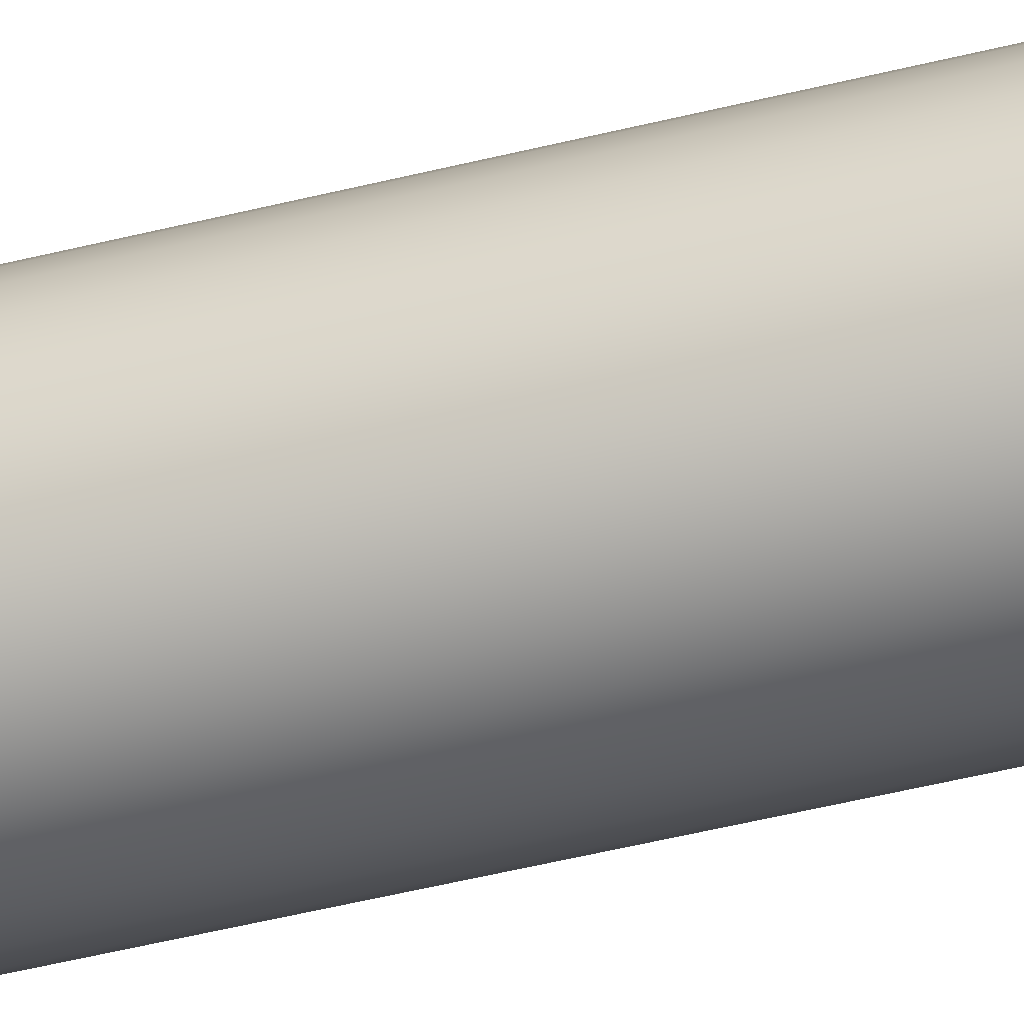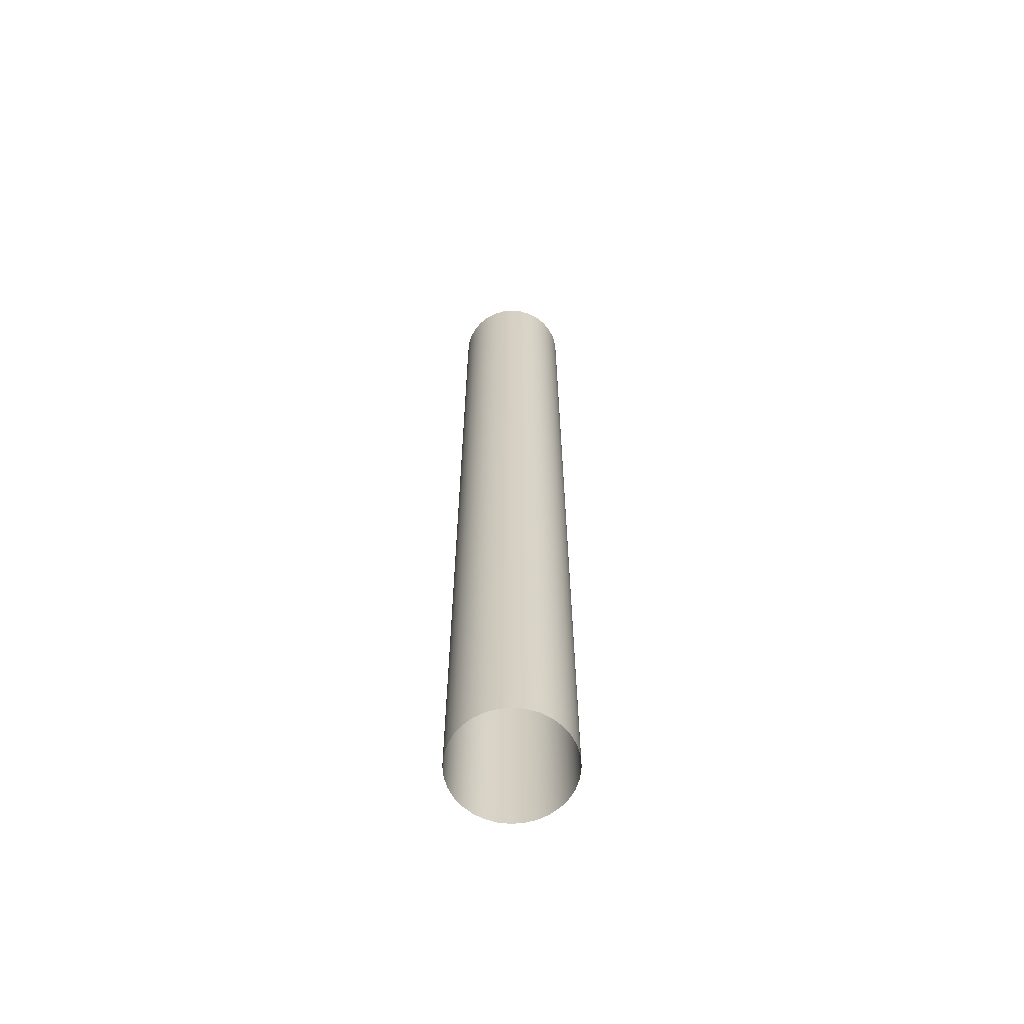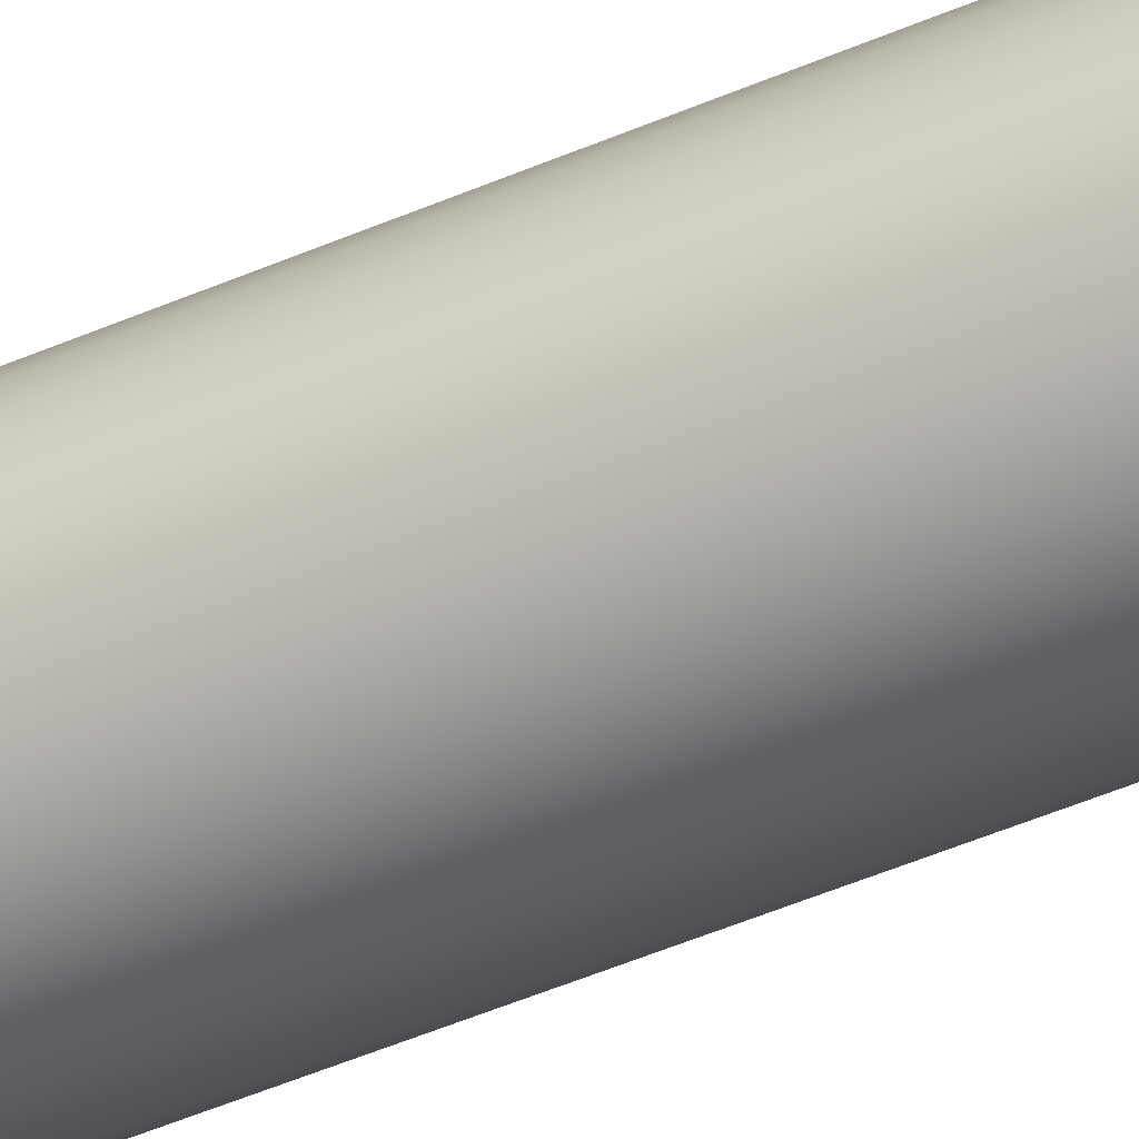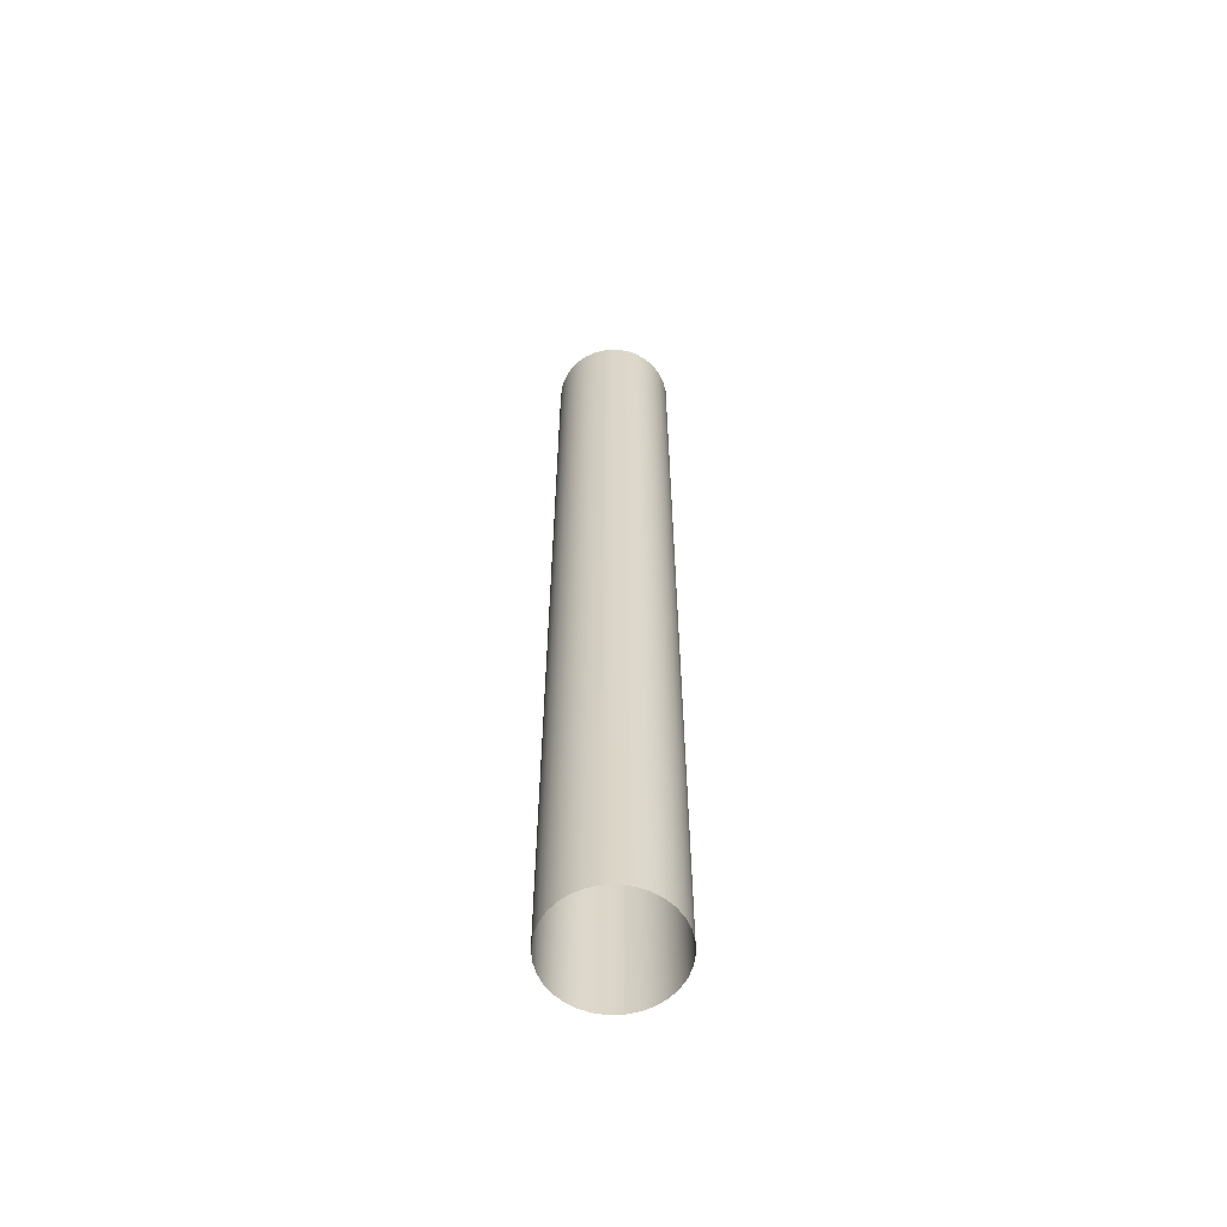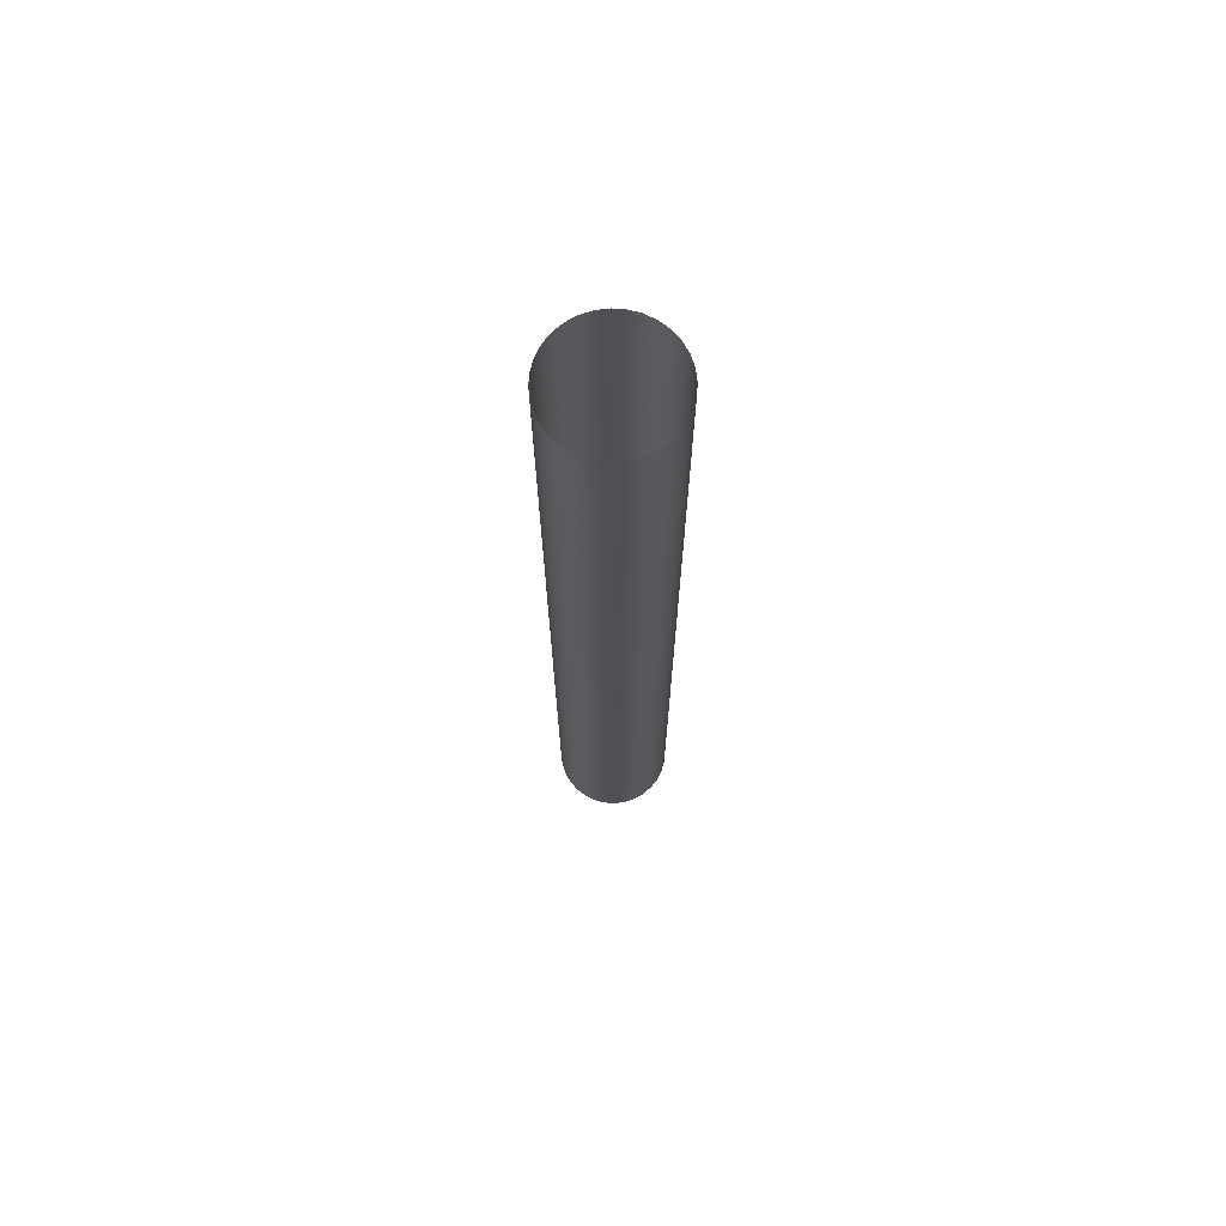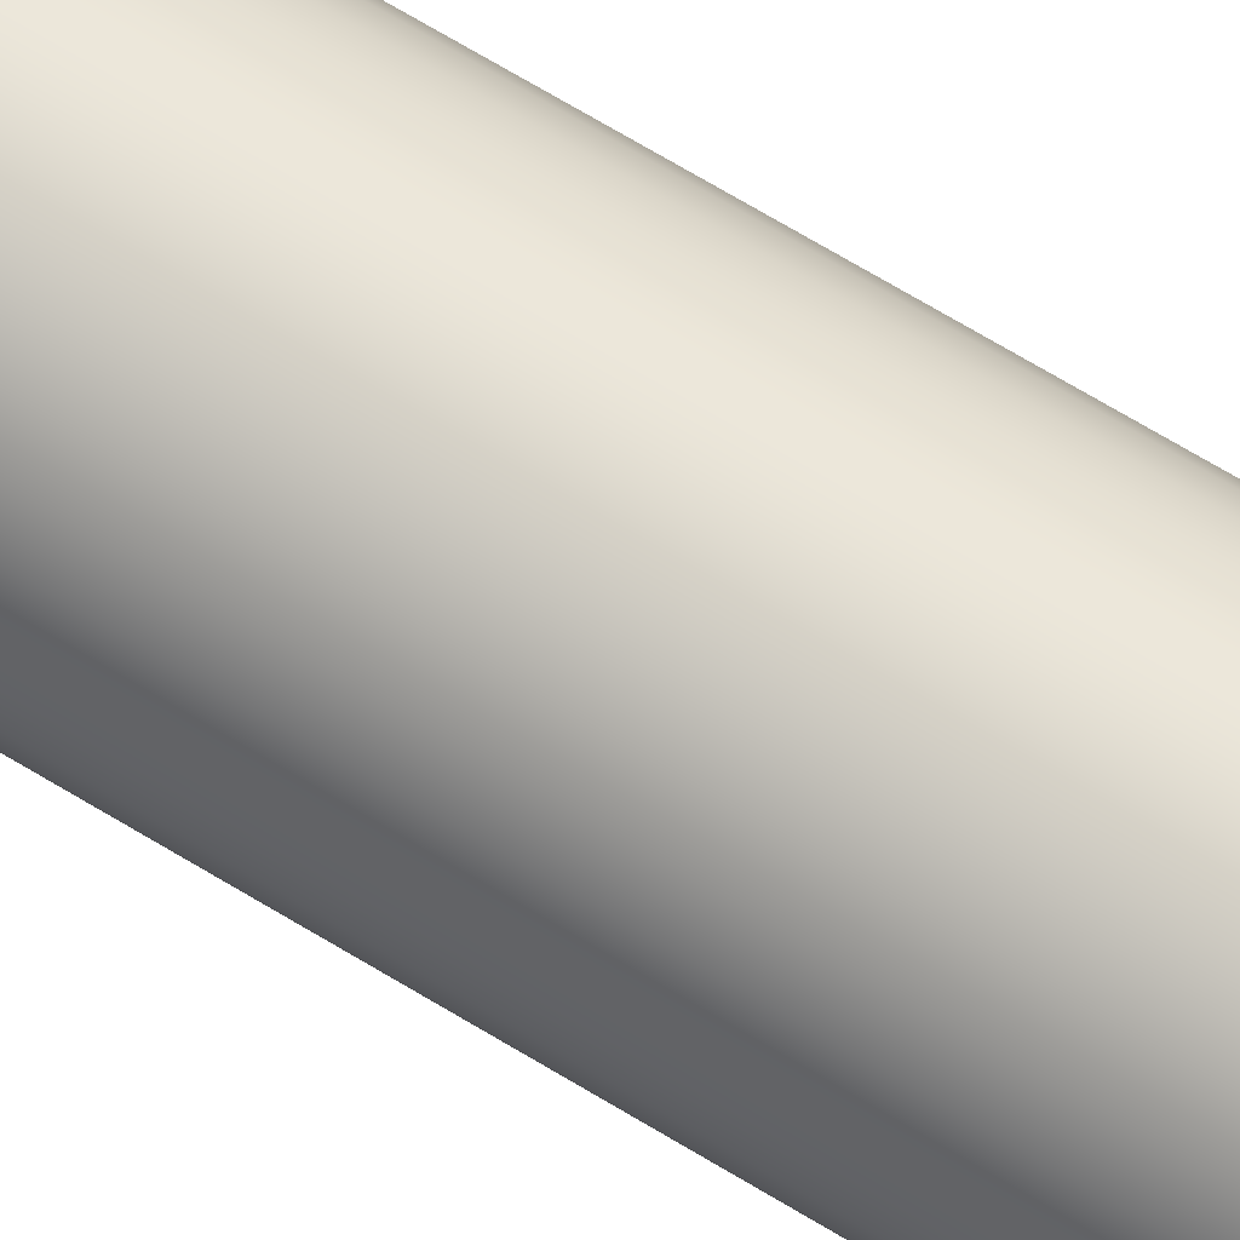
<metadata>
{"format":"obj","ext":"obj","renderer":"f3d","projection":"perspective","resolution":1024,"background":"white","views":[{"elev":-45.3,"azim":106.5,"up":"+Y"},{"elev":-63.8,"azim":44.6,"up":"+Z"},{"elev":-47.6,"azim":116.2,"up":"+Y"},{"elev":-60.5,"azim":53.4,"up":"+Z"},{"elev":71.0,"azim":-69.0,"up":"+Z"},{"elev":67.2,"azim":121.6,"up":"+Y"}]}
</metadata>
<code>
o VeachTableLeg2_Cylinder.003
v -3.362 3.527 0.002139
v -3.362 3.527 1.857
v -3.341 3.525 1.857
v -3.341 3.525 0.002139
v -3.32 3.518 1.857
v -3.32 3.518 0.002139
v -3.3 3.508 1.857
v -3.3 3.508 0.002139
v -3.283 3.494 1.857
v -3.283 3.494 0.002139
v -3.269 3.477 1.857
v -3.269 3.477 0.002139
v -3.259 3.458 1.857
v -3.259 3.458 0.002139
v -3.253 3.437 1.857
v -3.253 3.437 0.002139
v -3.25 3.415 1.857
v -3.25 3.415 0.002139
v -3.253 3.393 1.857
v -3.253 3.393 0.002139
v -3.259 3.372 1.857
v -3.259 3.372 0.002139
v -3.269 3.353 1.857
v -3.269 3.353 0.002139
v -3.283 3.336 1.857
v -3.283 3.336 0.002139
v -3.3 3.322 1.857
v -3.3 3.322 0.002139
v -3.32 3.311 1.857
v -3.32 3.311 0.002139
v -3.341 3.305 1.857
v -3.341 3.305 0.002139
v -3.362 3.303 1.857
v -3.362 3.303 0.002139
v -3.384 3.305 1.857
v -3.384 3.305 0.002139
v -3.405 3.311 1.857
v -3.405 3.311 0.002139
v -3.425 3.322 1.857
v -3.425 3.322 0.002139
v -3.442 3.336 1.857
v -3.442 3.336 0.002139
v -3.456 3.353 1.857
v -3.456 3.353 0.002139
v -3.466 3.372 1.857
v -3.466 3.372 0.002139
v -3.472 3.393 1.857
v -3.472 3.393 0.002139
v -3.474 3.415 1.857
v -3.474 3.415 0.002139
v -3.472 3.437 1.857
v -3.472 3.437 0.002139
v -3.466 3.458 1.857
v -3.466 3.458 0.002139
v -3.456 3.477 1.857
v -3.456 3.477 0.002139
v -3.442 3.494 1.857
v -3.442 3.494 0.002139
v -3.425 3.508 1.857
v -3.425 3.508 0.002139
v -3.405 3.518 1.857
v -3.405 3.518 0.002139
v -3.384 3.525 0.002139
v -3.384 3.525 1.857
f 1 2 3
f 1 3 4
f 4 3 5
f 4 5 6
f 6 5 7
f 6 7 8
f 8 7 9
f 8 9 10
f 10 9 11
f 10 11 12
f 12 11 13
f 12 13 14
f 14 13 15
f 14 15 16
f 16 15 17
f 16 17 18
f 18 17 19
f 18 19 20
f 20 19 21
f 20 21 22
f 22 21 23
f 22 23 24
f 24 23 25
f 24 25 26
f 26 25 27
f 26 27 28
f 28 27 29
f 28 29 30
f 30 29 31
f 30 31 32
f 32 31 33
f 32 33 34
f 34 33 35
f 34 35 36
f 36 35 37
f 36 37 38
f 38 37 39
f 38 39 40
f 40 39 41
f 40 41 42
f 42 41 43
f 42 43 44
f 44 43 45
f 44 45 46
f 46 45 47
f 46 47 48
f 48 47 49
f 48 49 50
f 50 49 51
f 50 51 52
f 52 51 53
f 52 53 54
f 54 53 55
f 54 55 56
f 56 55 57
f 56 57 58
f 58 57 59
f 58 59 60
f 60 59 61
f 60 61 62
f 63 64 2
f 63 2 1
f 62 61 64
f 62 64 63

</code>
